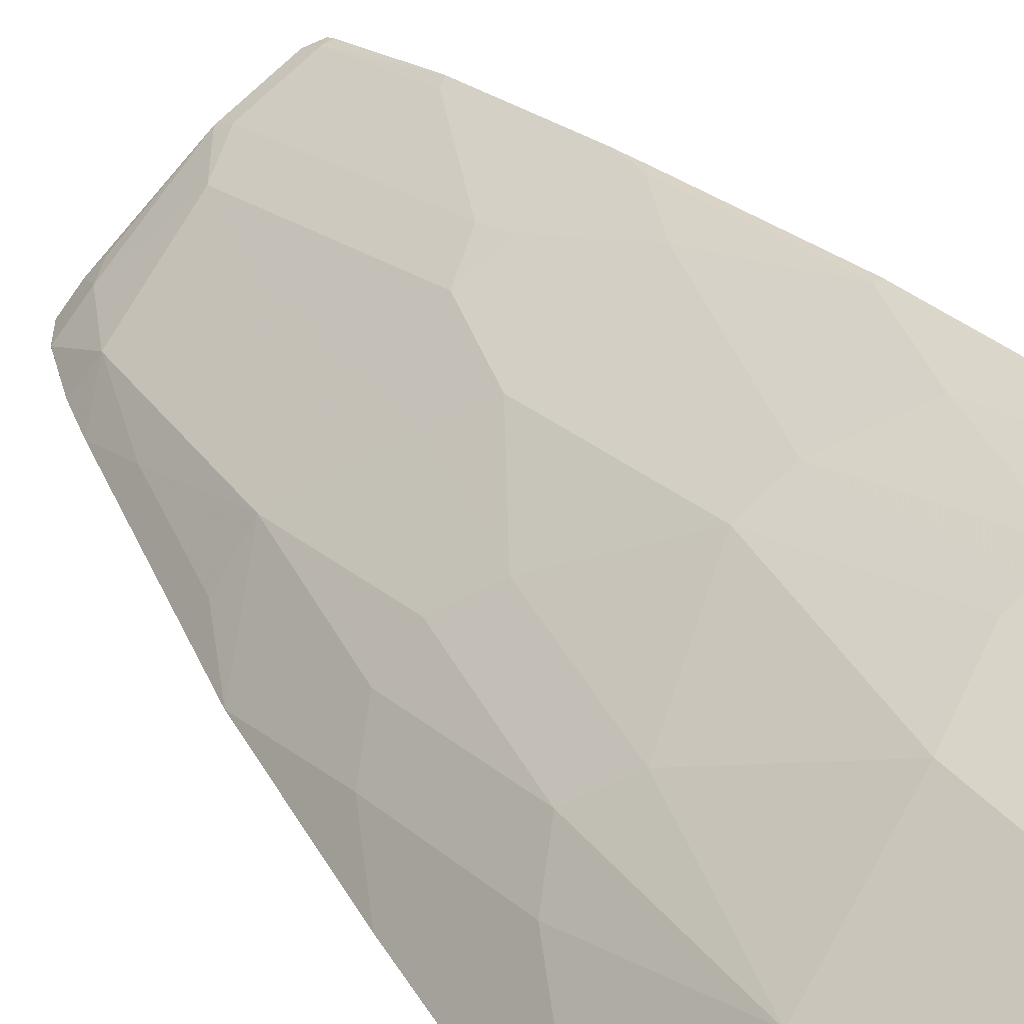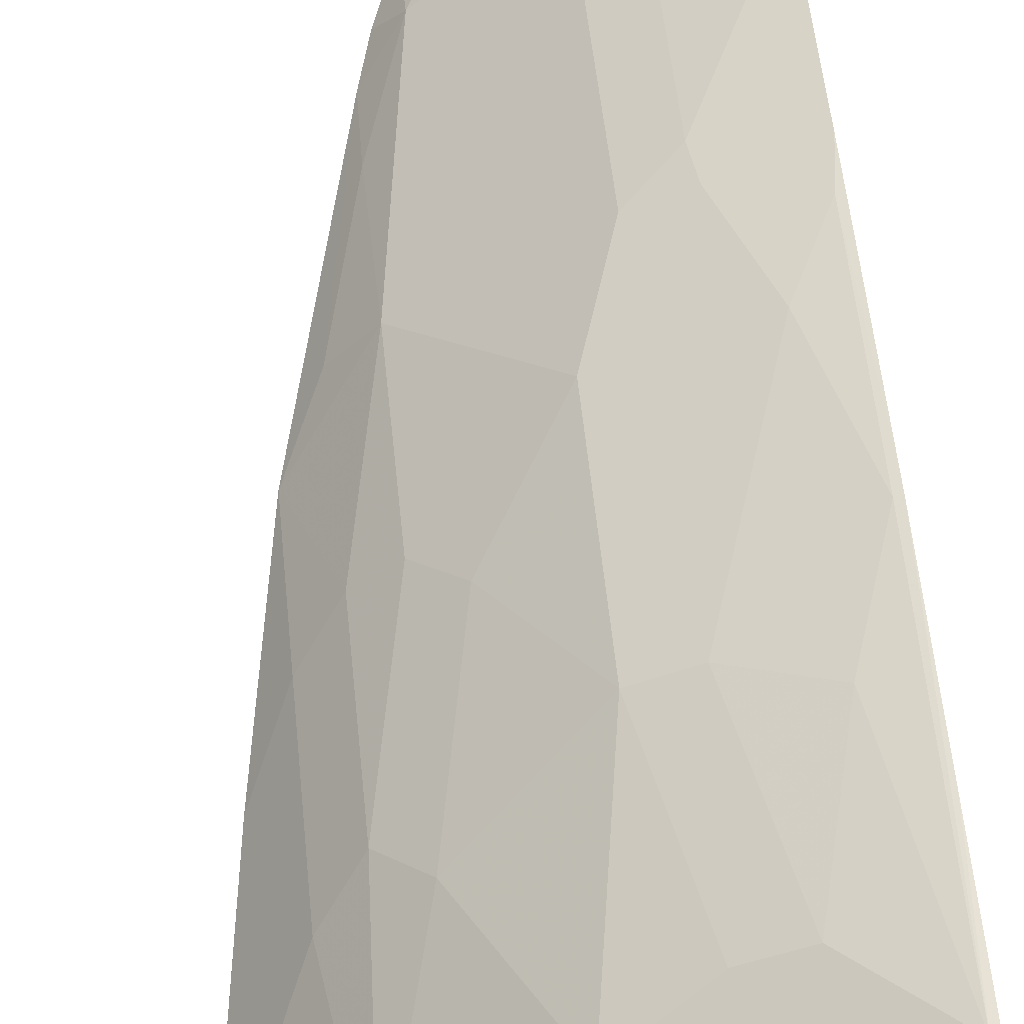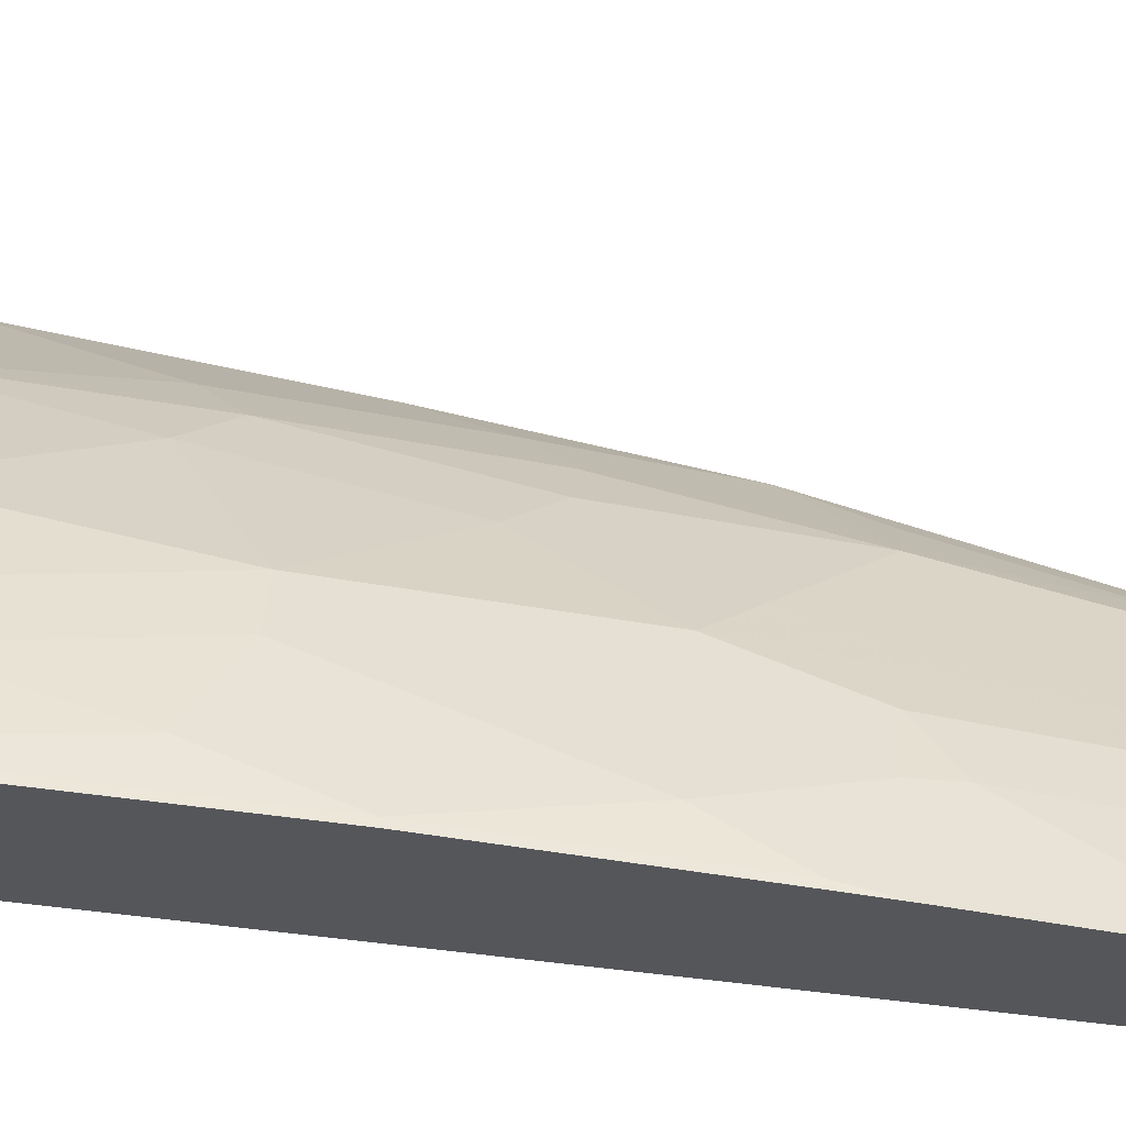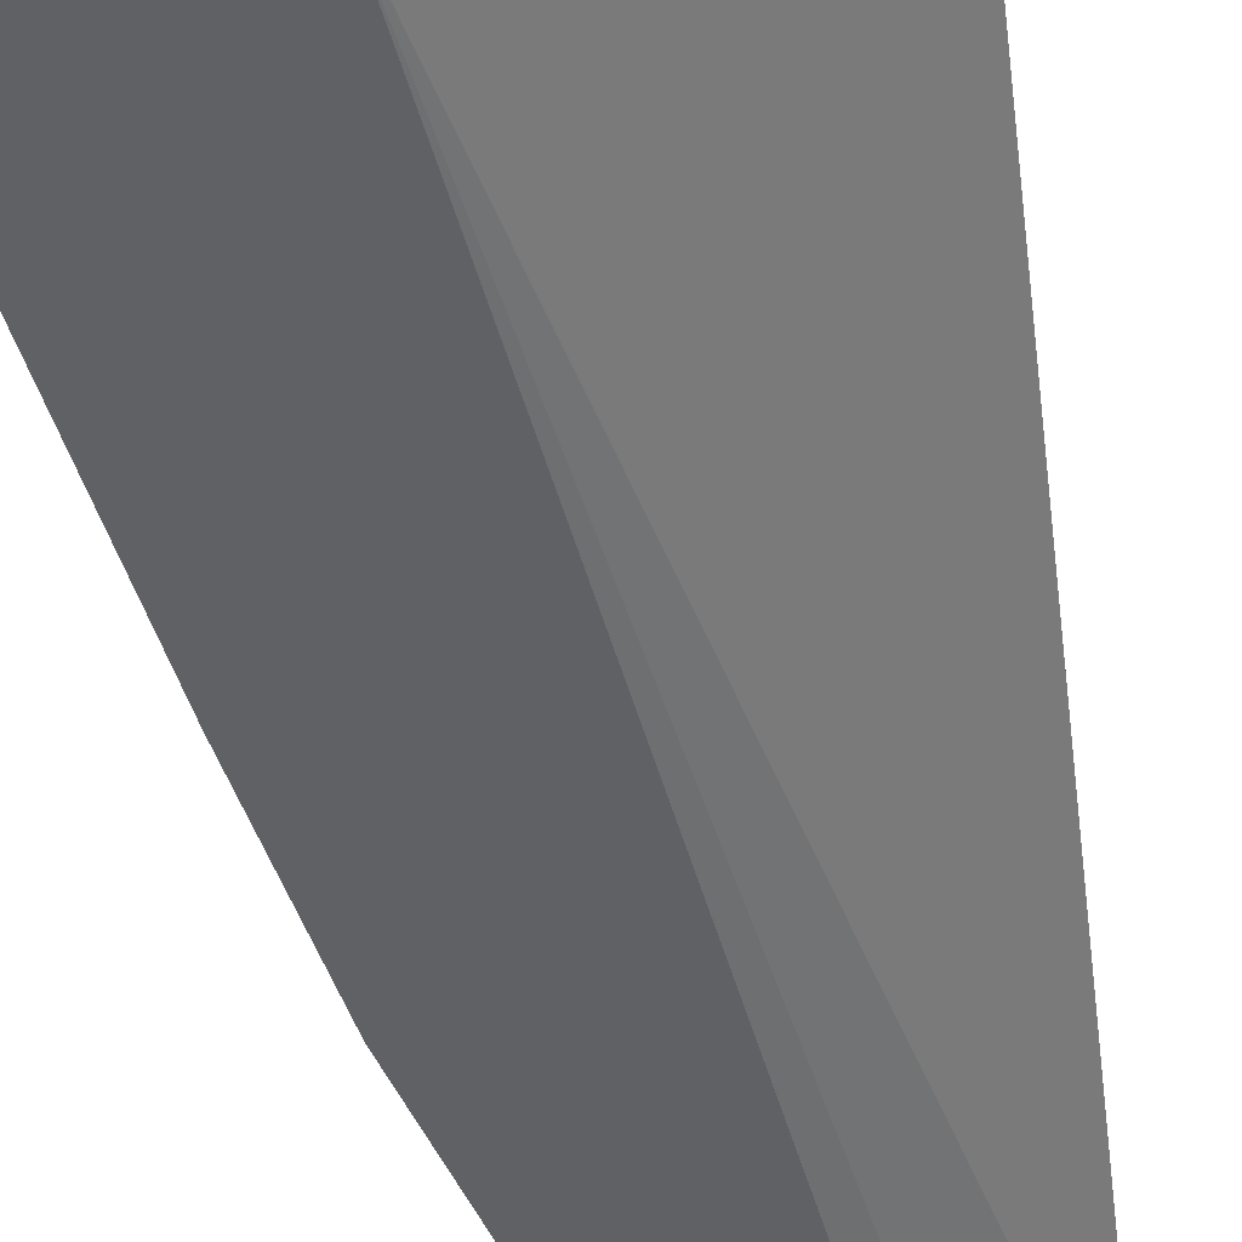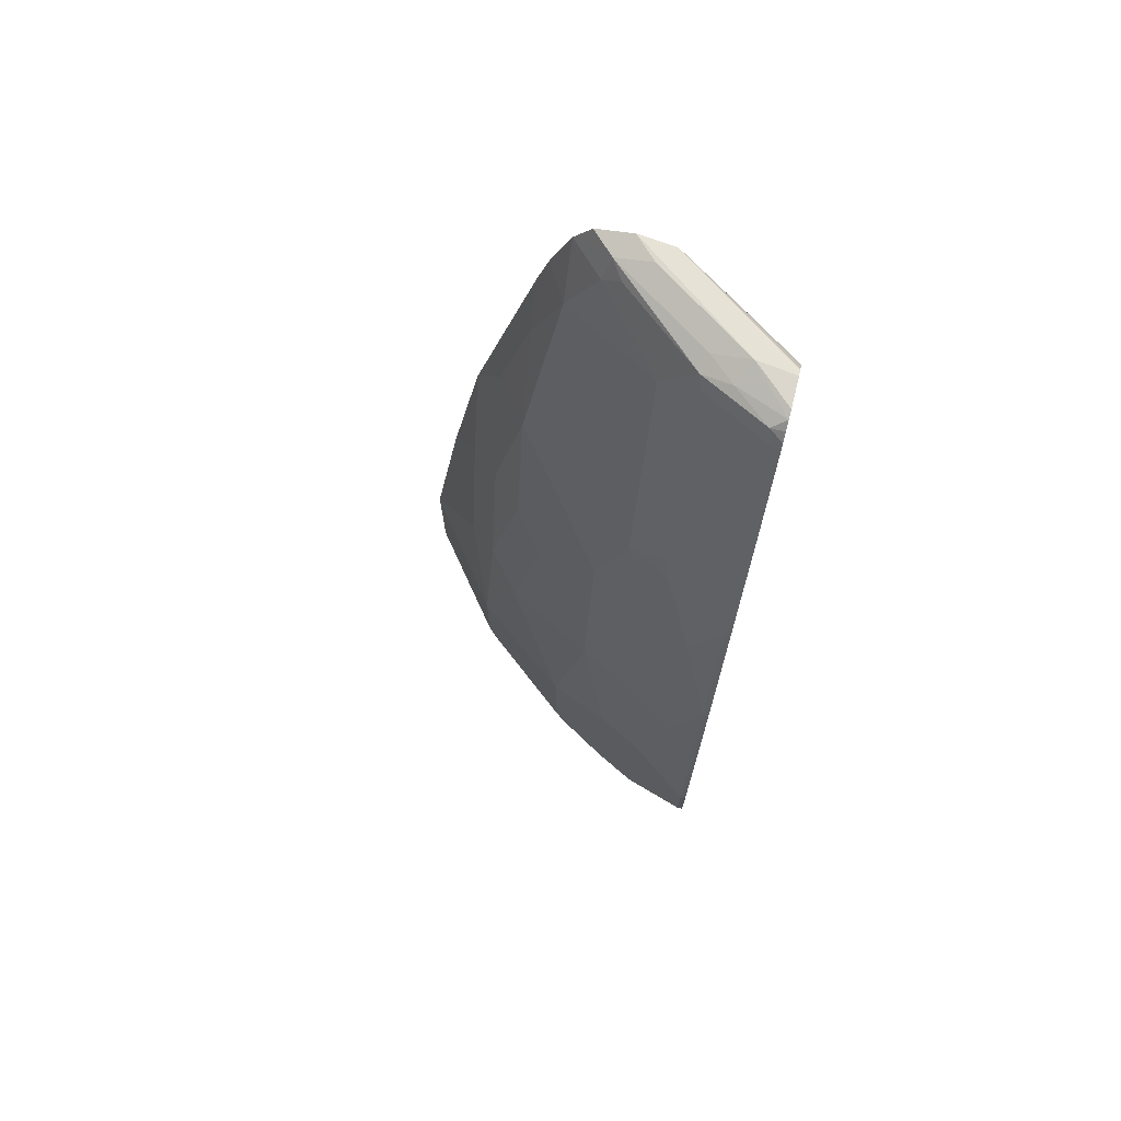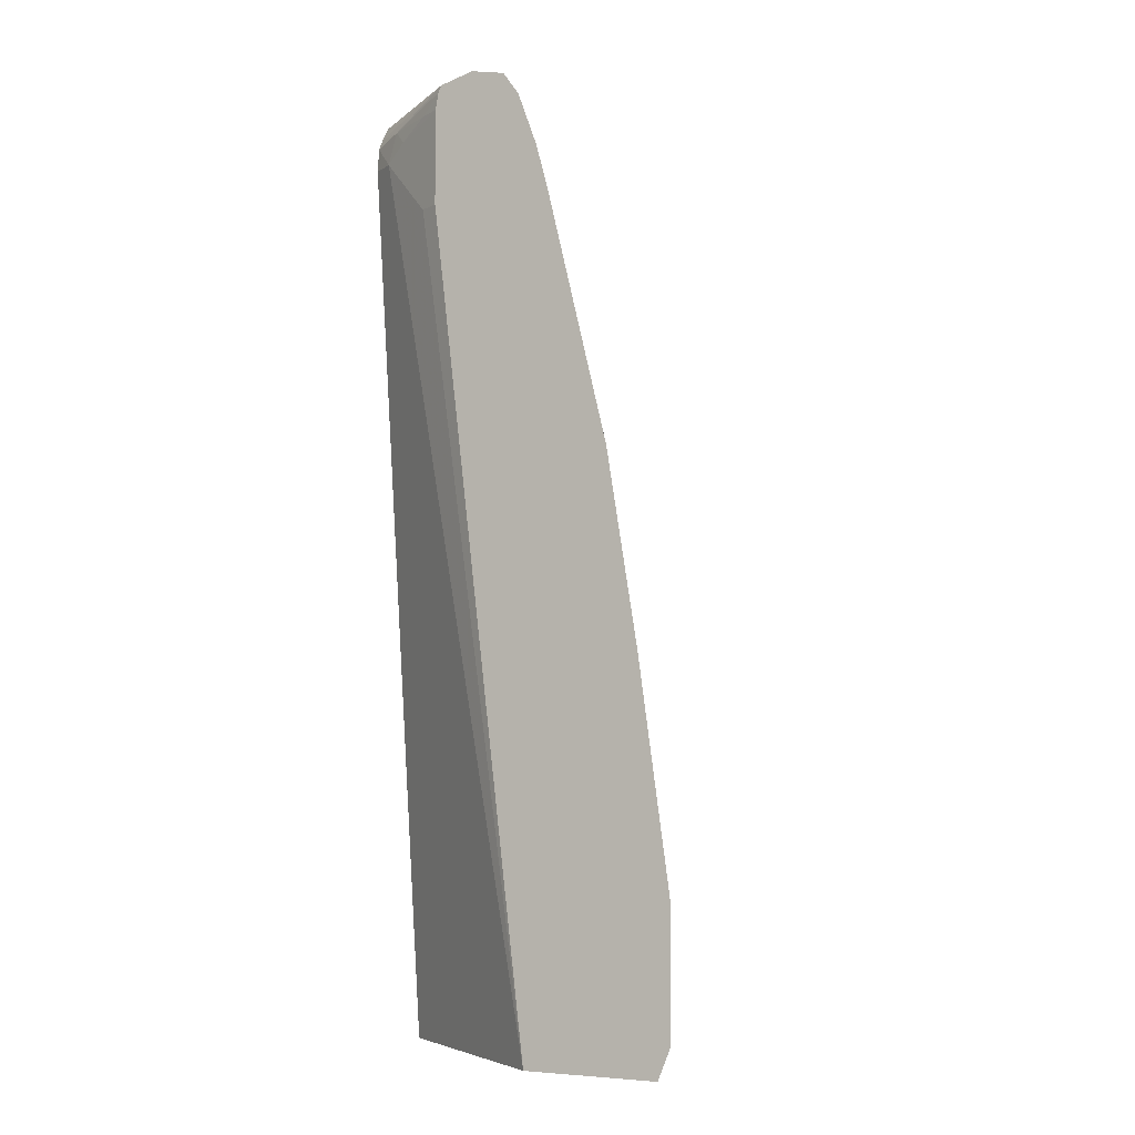
<metadata>
{"format":"obj","ext":"obj","renderer":"f3d","projection":"perspective","resolution":1024,"background":"white","views":[{"elev":36.8,"azim":-35.2,"up":"+Z"},{"elev":63.0,"azim":-5.6,"up":"+Z"},{"elev":63.9,"azim":94.6,"up":"+Z"},{"elev":-45.4,"azim":7.3,"up":"+Z"},{"elev":72.4,"azim":14.0,"up":"+Y"},{"elev":-5.9,"azim":-150.4,"up":"+Y"}]}
</metadata>
<code>
v -0.6678 -0.2417 0.4603
v -0.6676 -0.242 0.4603
v -0.6677 -0.2417 0.4605
v -0.6678 -0.1036 0.4603
v -0.6532 -0.2762 0.4603
v -0.6331 -0.2762 0.495
v -0.5698 -0.2589 0.5785
v -0.5756 -0.2417 0.5756
v -0.6677 -0.1036 0.4605
v -0.6332 0.1386 0.4603
v -0.5034 -0.2762 0.4603
v -0.5784 -0.2762 0.557
v -0.4605 -0.2417 0.6677
v -0.495 -0.2762 0.6331
v -0.449 -0.2762 0.6691
v -0.5756 -0.1381 0.5756
v -0.5986 0.03454 0.5296
v -0.5986 0.2072 0.495
v -0.6331 0.1382 0.4605
v -0.5986 0.3453 0.4605
v -0.5987 0.3453 0.4603
v -0.2702 -0.2762 0.6239
v -0.3916 0.6216 0.4603
v -0.3684 0.6216 0.472
v -0.2993 0.6906 0.5065
v -0.2702 0.6931 0.5267
v -0.4488 -0.2762 0.6692
v -0.4317 -0.2589 0.682
v -0.4375 -0.2417 0.6792
v -0.4605 -0.1036 0.6677
v -0.5295 0.03454 0.5986
v -0.5641 0.06912 0.5641
v -0.5641 0.2418 0.5296
v -0.5295 0.4144 0.5296
v -0.5655 0.4144 0.4835
v -0.5986 0.3457 0.4603
v -0.2702 -0.2762 0.7456
v -0.3915 0.6561 0.4603
v -0.3915 0.7252 0.4603
v -0.3281 0.708 0.4921
v -0.3108 0.7252 0.5051
v -0.2702 0.7191 0.5295
v -0.3914 -0.2762 0.7022
v -0.3684 -0.2762 0.7137
v -0.4375 -0.1036 0.6792
v -0.3914 -0.06899 0.7022
v -0.426 0.1037 0.6677
v -0.495 0.2072 0.5986
v -0.5295 0.2418 0.5641
v -0.4605 0.3453 0.5986
v -0.426 0.5871 0.5641
v -0.4605 0.6216 0.5296
v -0.495 0.6561 0.495
v -0.531 0.5525 0.4835
v -0.5296 0.622 0.4603
v -0.2936 -0.2244 0.7511
v -0.3453 -0.2762 0.7253
v -0.2702 -0.2072 0.7598
v -0.2763 -0.2072 0.7598
v -0.395 0.7436 0.4603
v -0.3684 0.7252 0.472
v -0.3988 0.7511 0.4603
v -0.2702 0.7313 0.5356
v -0.2993 -0.2072 0.7483
v -0.3684 -0.06899 0.7137
v -0.3799 0.1037 0.6907
v -0.426 0.3108 0.6331
v -0.426 0.4489 0.5986
v -0.3914 0.5525 0.5986
v -0.3914 0.6906 0.5641
v -0.4605 0.7252 0.495
v -0.495 0.7252 0.4605
v -0.5168 0.6675 0.4603
v -0.2702 -0.132 0.7598
v -0.2763 -0.1381 0.7598
v -0.4144 0.7546 0.4603
v -0.2702 0.7526 0.5551
v -0.2702 0.7506 0.5511
v -0.2702 0.748 0.5467
v -0.2936 0.7424 0.5267
v -0.2993 -0.1381 0.7483
v -0.3454 -0.06899 0.7252
v -0.3108 0.06912 0.7252
v -0.2763 0.1728 0.7252
v -0.3108 0.3108 0.6907
v -0.3454 0.4144 0.6562
v -0.3684 0.4144 0.6446
v -0.3799 0.3108 0.6562
v -0.3914 0.4144 0.6331
v -0.3497 0.7252 0.5785
v -0.3497 0.4489 0.6475
v -0.354 0.7424 0.5698
v -0.4404 0.7424 0.5008
v -0.4533 0.7511 0.4835
v -0.4764 0.7511 0.4603
v -0.4949 0.7255 0.4603
v -0.495 0.7252 0.4603
v -0.2702 6.223e-05 0.7455
v -0.2702 0.1728 0.7266
v -0.4376 0.7598 0.4603
v -0.3108 0.7598 0.5526
v -0.2702 0.7534 0.5871
v -0.2763 0.3798 0.6907
v -0.2702 0.4236 0.6844
v -0.3108 0.4835 0.6562
v -0.2806 0.5871 0.6475
v -0.2806 0.7252 0.613
v -0.2849 0.7424 0.6044
v -0.3224 0.7482 0.5756
v -0.3497 0.7511 0.5526
v -0.4144 0.7598 0.4835
v -0.2702 0.3798 0.692
v -0.2702 0.75 0.5959
v -0.2702 0.5963 0.6498
v -0.2702 0.7252 0.6153
v -0.2702 0.7339 0.6119
v -0.2702 0.7424 0.6044
f 62 78 79
f 53 72 73
f 53 73 55
f 56 59 75
f 56 75 81
f 56 81 64
f 53 71 72
f 58 74 75
f 58 75 59
f 62 76 77
f 62 77 78
f 53 55 54
f 65 82 66
f 62 80 63
f 63 80 79
f 65 81 75
f 65 75 82
f 66 82 83
f 66 83 84
f 66 84 85
f 66 85 86
f 66 86 87
f 66 87 88
f 53 70 71
f 67 88 87
f 62 79 80
f 52 70 53
f 44 56 64
f 51 70 52
f 67 87 89
f 35 55 36
f 37 56 57
f 37 58 59
f 37 59 56
f 39 60 61
f 39 61 40
f 40 61 41
f 41 61 60
f 41 60 62
f 41 62 63
f 41 63 42
f 44 57 56
f 44 64 81
f 44 81 65
f 46 65 47
f 47 65 66
f 47 66 88
f 47 88 67
f 47 67 48
f 48 67 50
f 48 50 49
f 50 68 51
f 50 67 68
f 51 69 70
f 51 68 69
f 67 89 69
f 90 108 92
f 69 90 70
f 90 107 108
f 90 91 106
f 92 108 109
f 92 109 110
f 92 110 94
f 92 94 93
f 94 110 101
f 94 101 111
f 94 111 100
f 94 100 95
f 99 112 103
f 100 111 101
f 101 110 109
f 101 109 113
f 101 113 102
f 103 112 104
f 105 114 106
f 106 114 107
f 107 115 116
f 107 116 108
f 107 114 115
f 108 116 117
f 108 117 113
f 108 113 109
f 35 54 55
f 90 106 107
f 87 91 89
f 86 91 87
f 86 106 91
f 69 89 91
f 69 91 90
f 70 90 92
f 70 92 71
f 71 92 93
f 71 93 94
f 71 94 72
f 72 94 95
f 72 95 96
f 72 96 97
f 72 97 73
f 74 98 75
f 67 69 68
f 75 98 99
f 75 84 83
f 75 83 82
f 76 100 77
f 77 100 101
f 77 101 102
f 84 99 103
f 84 103 85
f 85 103 104
f 85 104 114
f 85 114 105
f 85 105 86
f 86 105 106
f 75 99 84
f 34 54 35
f 31 47 48
f 34 52 53
f 5 37 57
f 5 57 44
f 5 44 43
f 5 43 27
f 5 27 15
f 5 15 14
f 5 14 12
f 5 12 6
f 6 12 7
f 7 13 8
f 7 12 14
f 7 14 15
f 7 15 13
f 8 13 30
f 8 30 16
f 9 16 17
f 9 17 18
f 9 18 19
f 9 19 10
f 10 19 18
f 10 18 20
f 10 20 21
f 11 23 24
f 11 24 25
f 11 25 26
f 5 22 37
f 11 26 22
f 5 11 22
f 3 16 9
f 1 2 3
f 1 3 9
f 1 9 4
f 1 4 10
f 1 10 21
f 1 21 36
f 1 36 55
f 1 55 73
f 1 97 96
f 1 96 95
f 1 95 100
f 1 100 76
f 1 76 62
f 1 62 60
f 1 60 39
f 1 39 38
f 1 38 23
f 1 23 11
f 1 11 5
f 1 5 2
f 2 5 6
f 2 6 3
f 3 6 7
f 3 7 8
f 3 8 16
f 4 9 10
f 13 15 27
f 1 73 97
f 13 28 29
f 22 58 37
f 23 38 25
f 23 25 24
f 25 38 39
f 25 39 40
f 25 40 41
f 25 41 42
f 25 42 26
f 27 43 28
f 28 43 44
f 28 44 29
f 29 44 65
f 29 65 45
f 30 45 65
f 30 65 46
f 30 46 47
f 30 47 31
f 34 53 54
f 31 48 32
f 32 48 49
f 33 49 34
f 34 49 50
f 34 50 51
f 34 51 52
f 13 27 28
f 22 74 58
f 22 98 74
f 32 49 33
f 22 112 99
f 13 29 45
f 22 99 98
f 13 45 30
f 16 30 31
f 16 32 17
f 17 32 33
f 17 33 18
f 18 33 20
f 20 33 34
f 20 34 35
f 20 35 36
f 20 36 21
f 16 31 32
f 22 42 63
f 22 26 42
f 22 115 114
f 22 116 115
f 22 117 116
f 22 113 117
f 22 114 104
f 22 77 102
f 22 104 112
f 22 78 77
f 22 79 78
f 22 63 79
f 22 102 113

</code>
